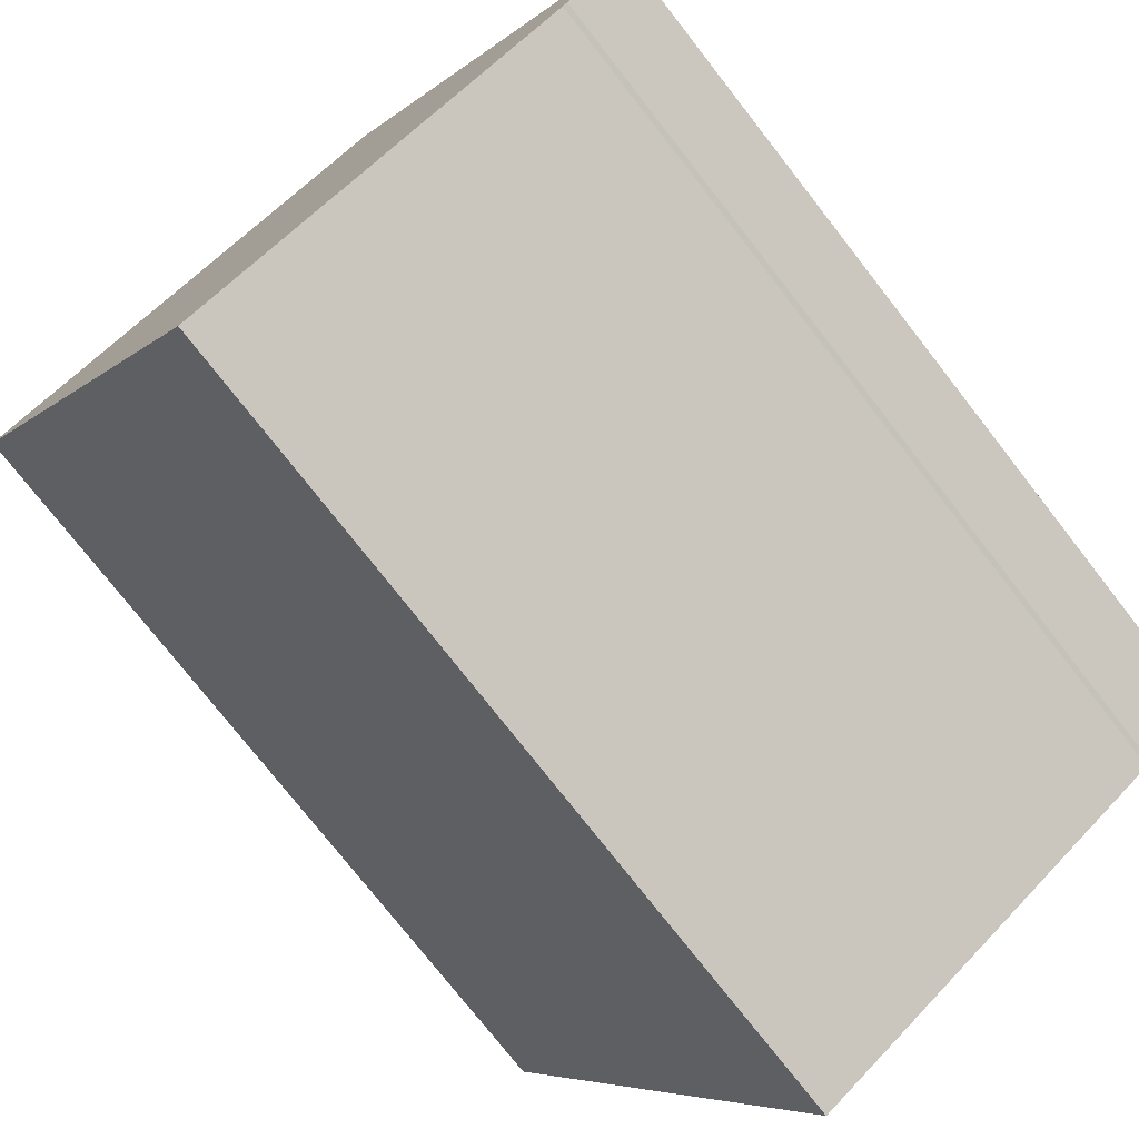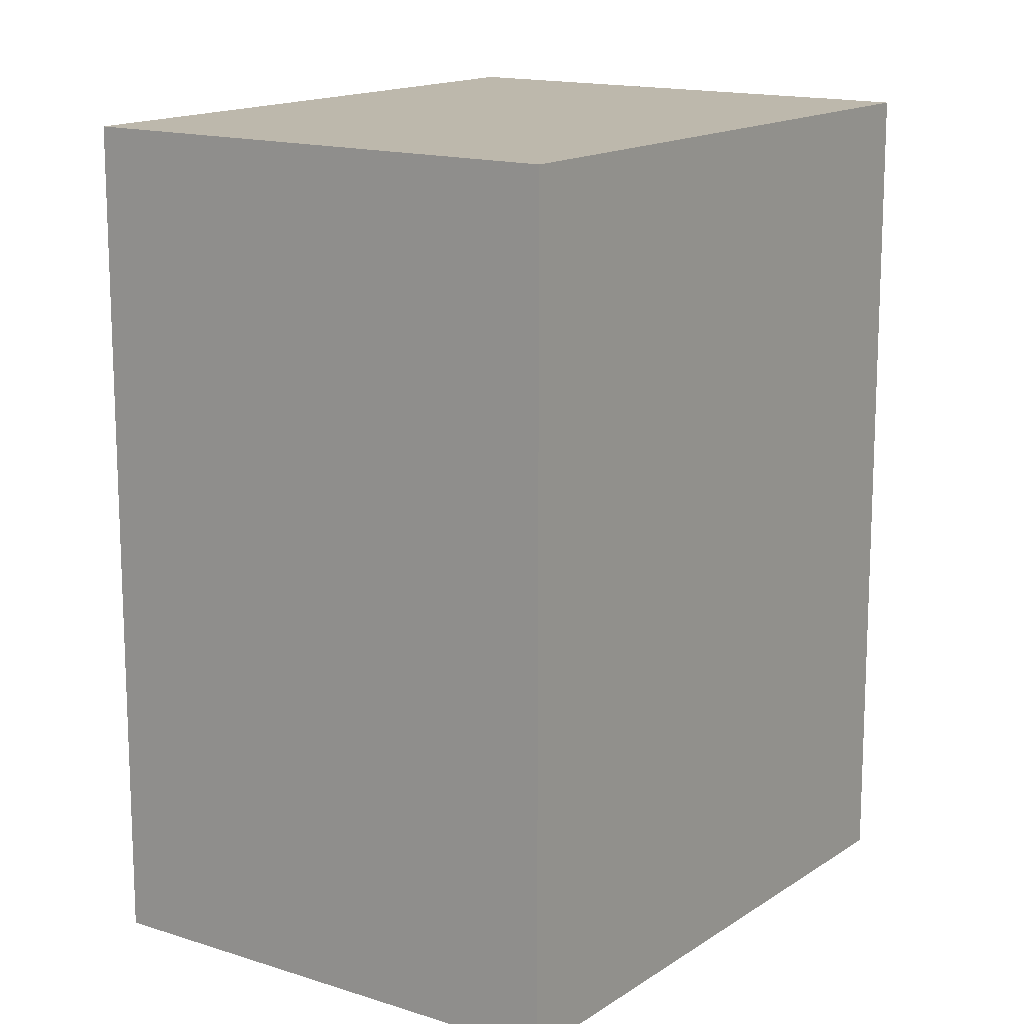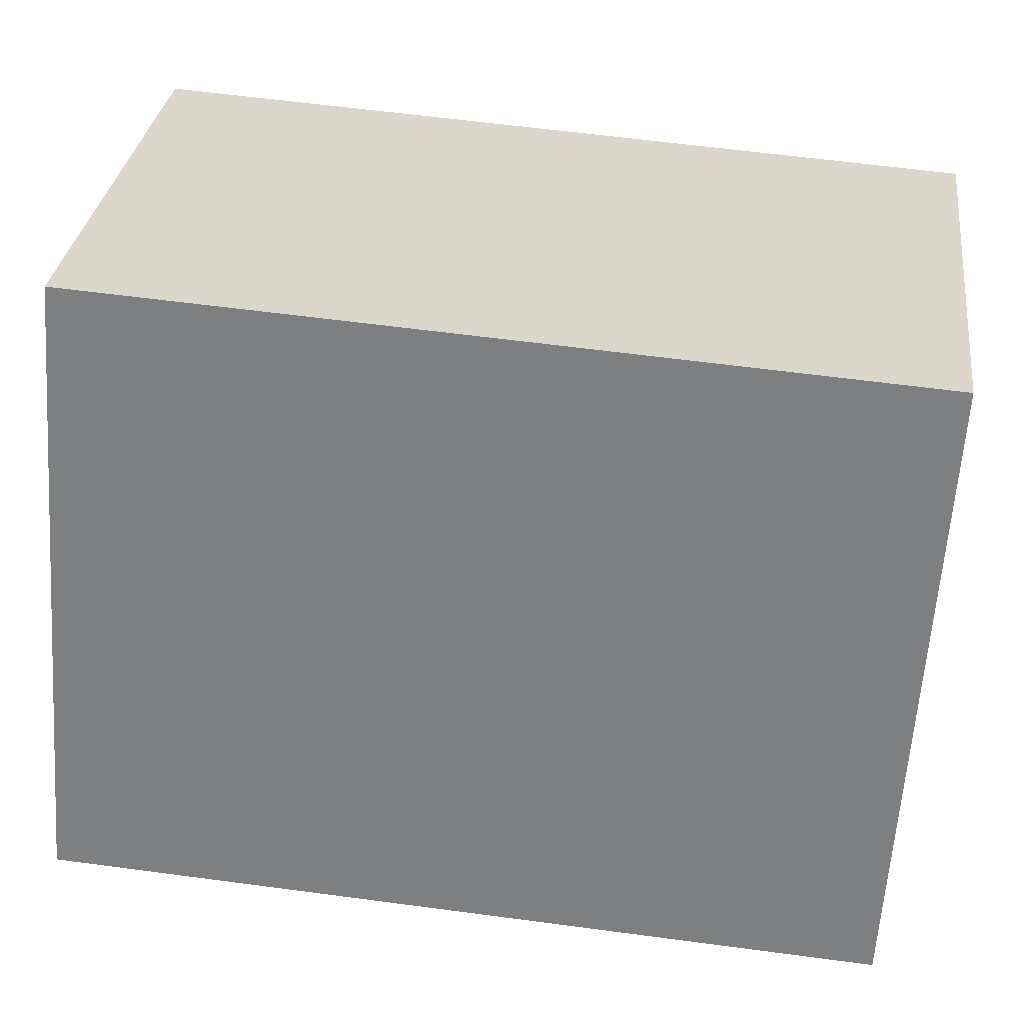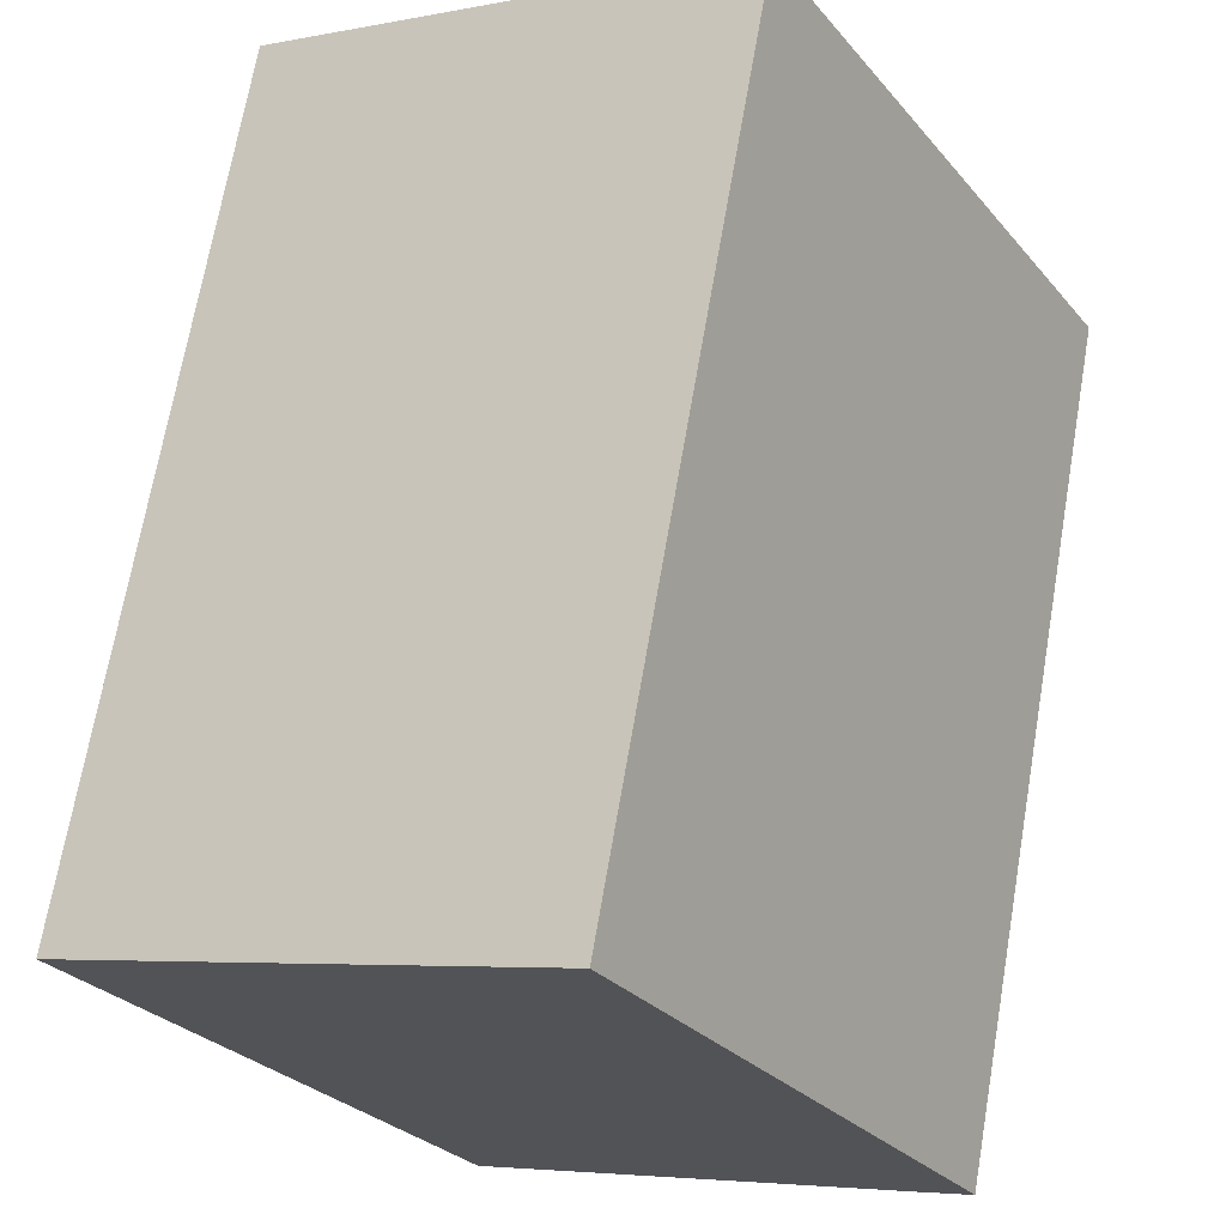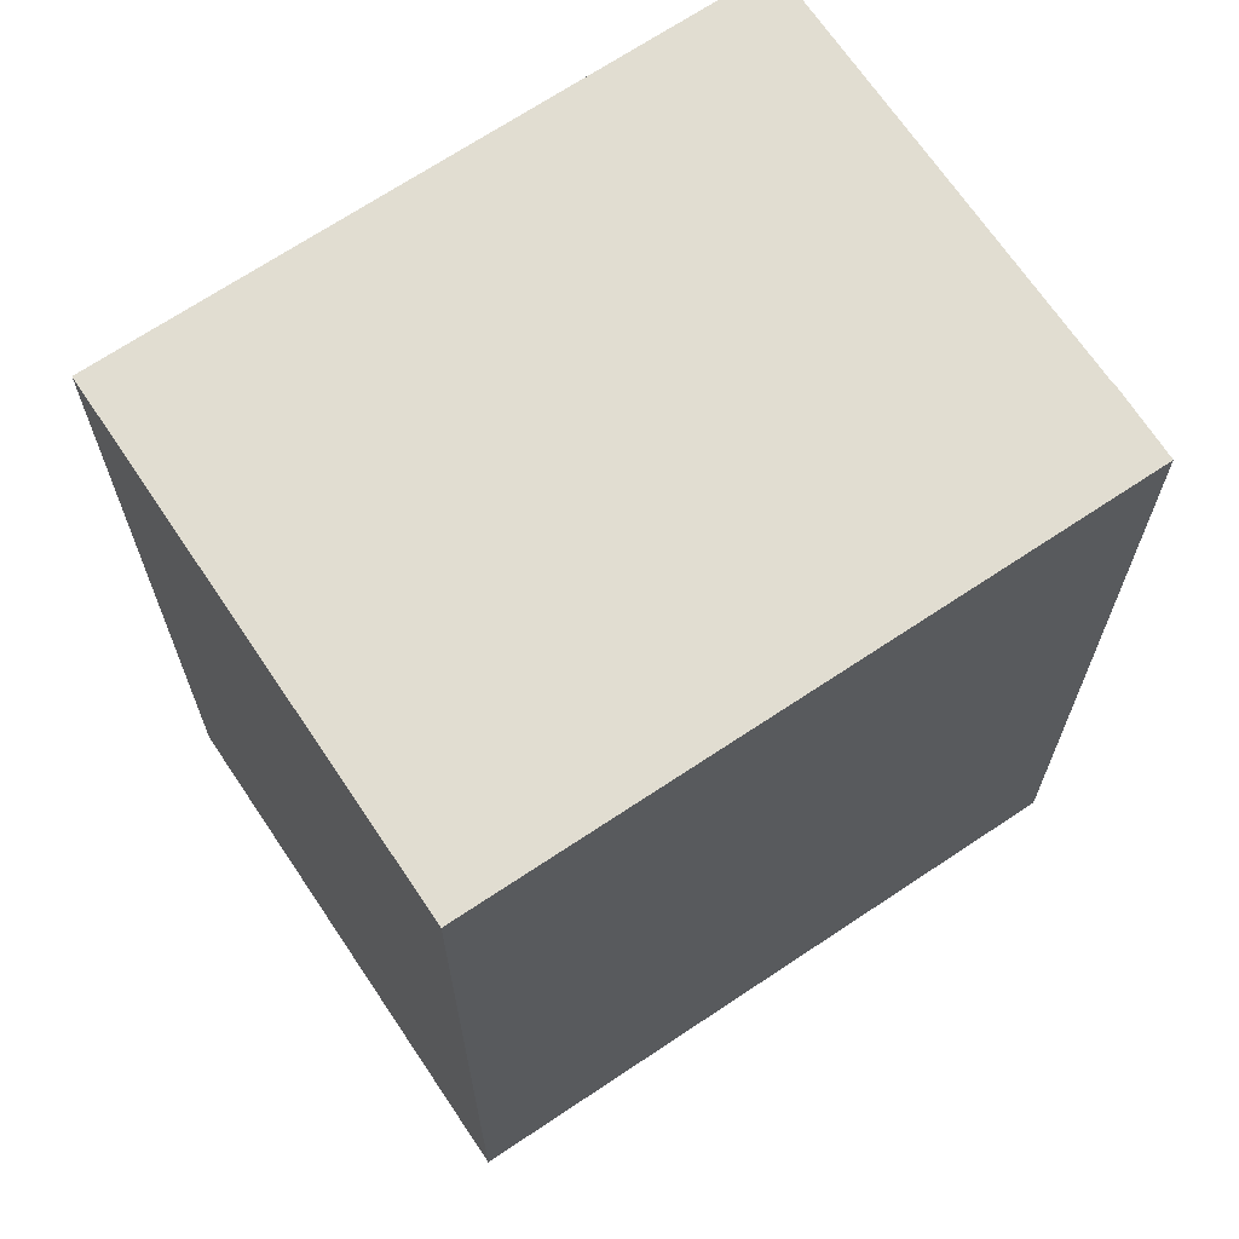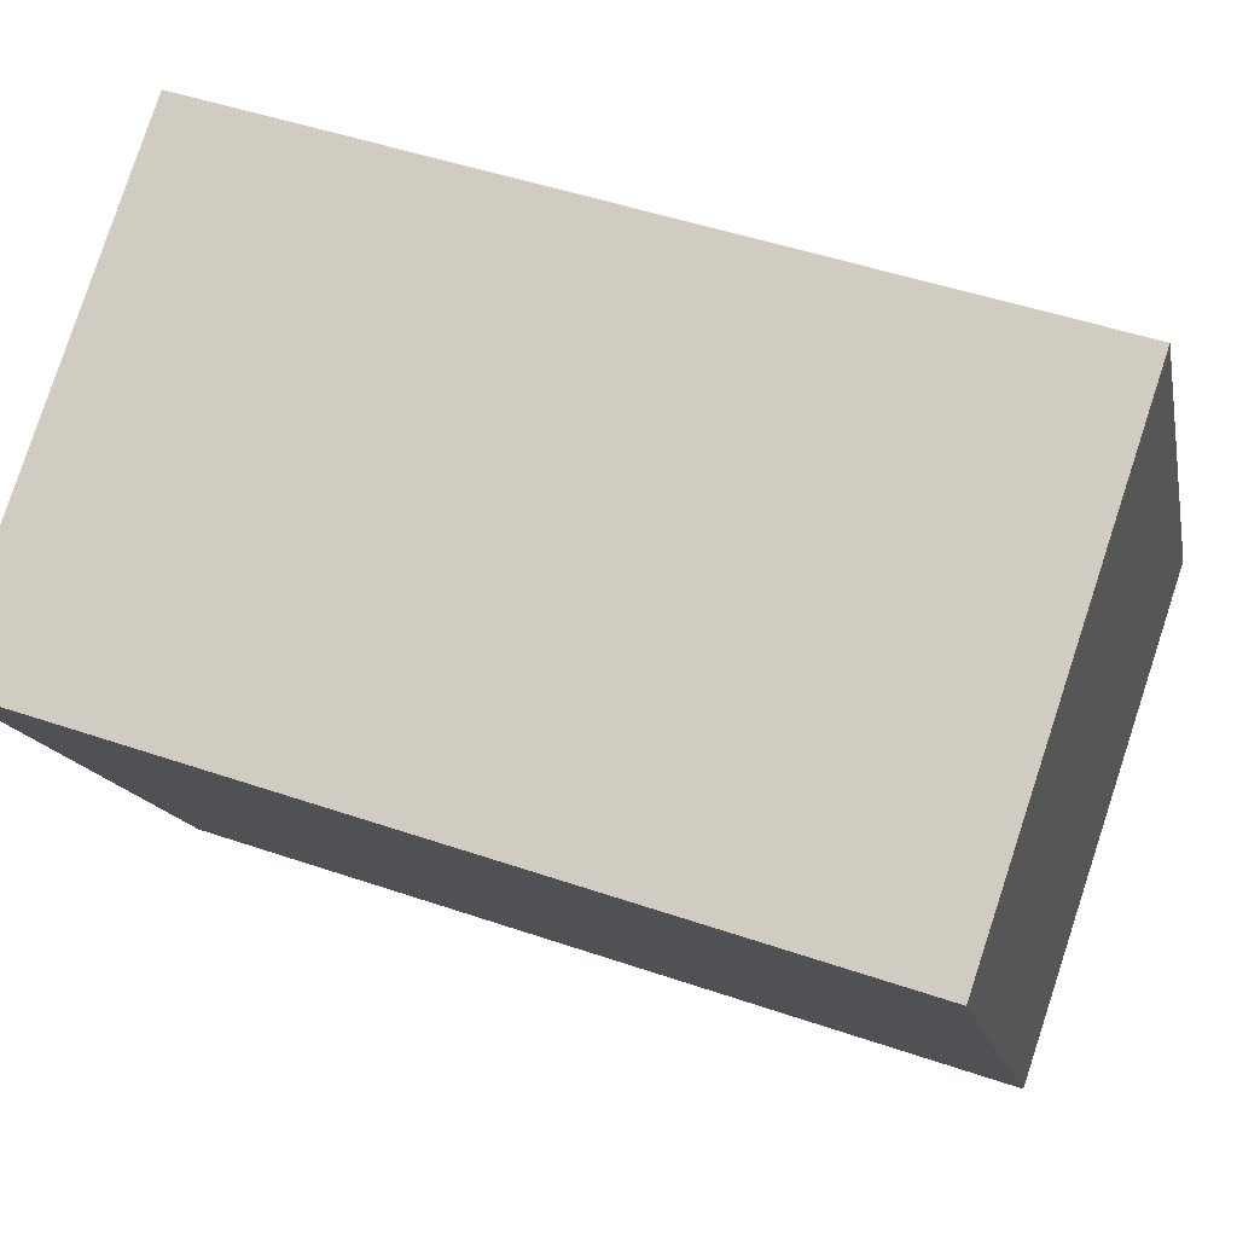
<metadata>
{"format":"obj","ext":"obj","renderer":"f3d","projection":"perspective","resolution":1024,"background":"white","views":[{"elev":-76.2,"azim":38.0,"up":"+Z"},{"elev":14.8,"azim":4.5,"up":"+Y"},{"elev":60.4,"azim":97.8,"up":"+Z"},{"elev":69.1,"azim":9.8,"up":"+Z"},{"elev":68.9,"azim":25.4,"up":"+Y"},{"elev":47.2,"azim":-68.7,"up":"+Z"}]}
</metadata>
<code>
v  10.93 24.35 6.516
v  12.89 -4.708e-16 7.689
v  12.89 24.35 7.689
v  10.93 -3.99e-16 6.516
v  9.605 9.889e-16 -16.15
v  1.426 -5.211e-17 0.851
v  0 0 0
v  22.54 5.195e-16 -8.484
v  20.57 5.927e-16 -9.679
v  20.72 5.887e-16 -9.614
v  20.72 24.35 -9.614
v  20.57 24.35 -9.679
v  1.426 24.35 0.851
v  9.605 24.35 -16.15
v  0 24.35 1.491e-15
v  22.54 24.35 -8.484
g defaultobject
f 1 2 3
f 2 1 4
f 5 6 7
f 6 5 4
f 4 5 2
f 2 5 8
f 8 5 9
f 8 9 10
f 11 9 12
f 9 11 10
f 13 14 15
f 14 13 1
f 14 1 3
f 14 3 16
f 14 16 12
f 12 16 11
f 13 4 1
f 4 13 6
f 15 6 13
f 6 15 7
f 14 7 15
f 7 14 5
f 16 10 11
f 10 16 8
f 3 8 16
f 8 3 2
f 12 5 14
f 5 12 9

</code>
